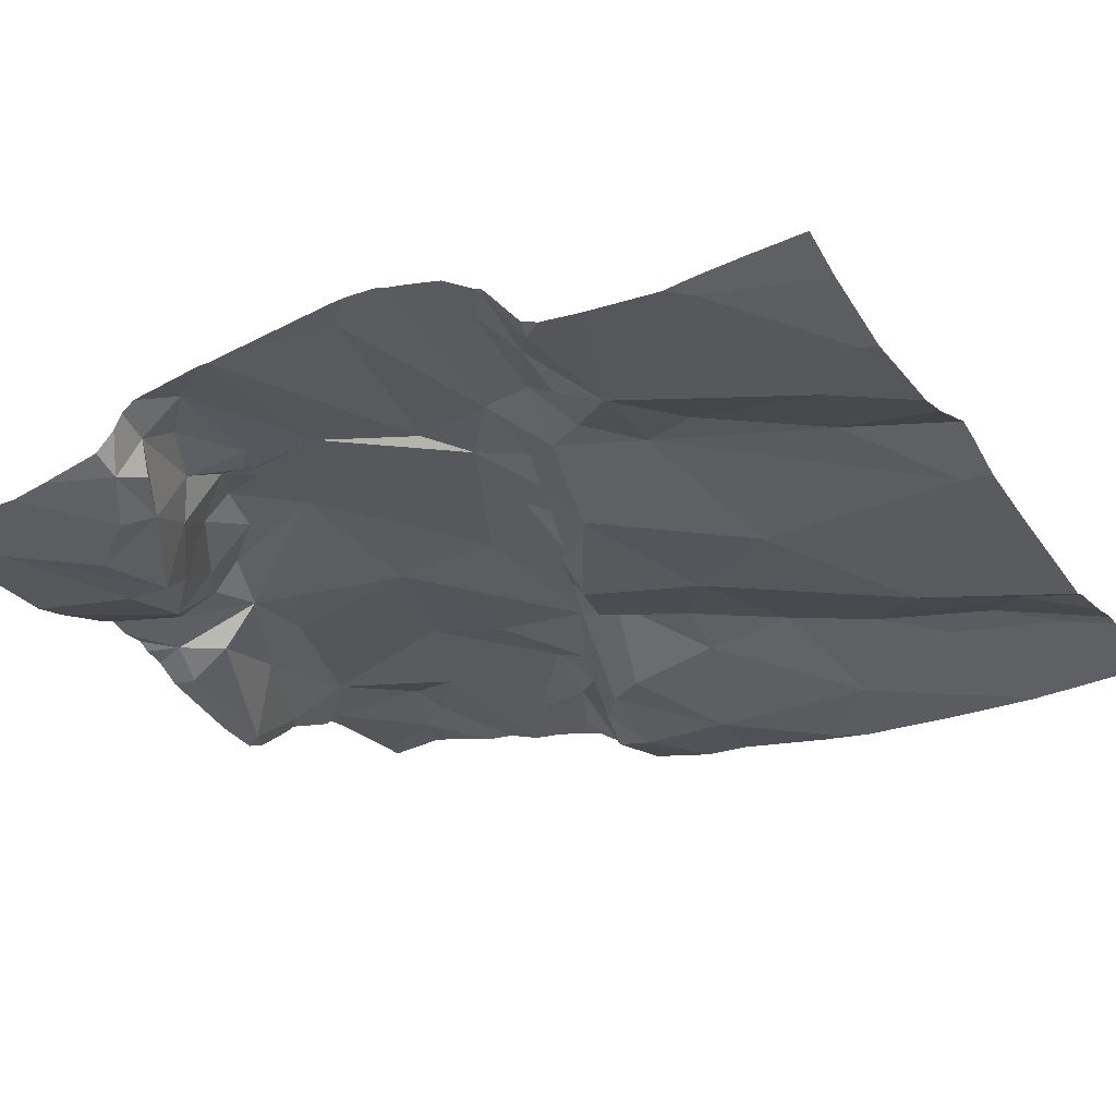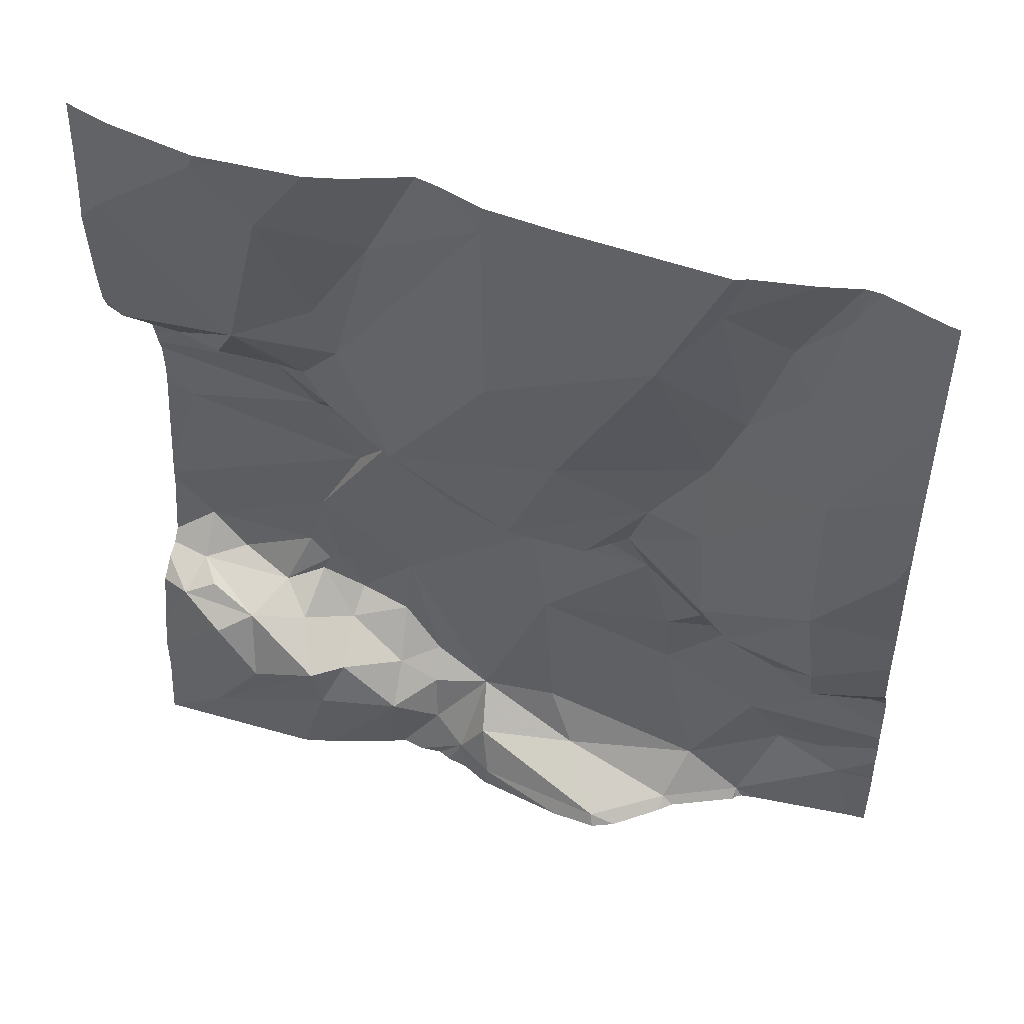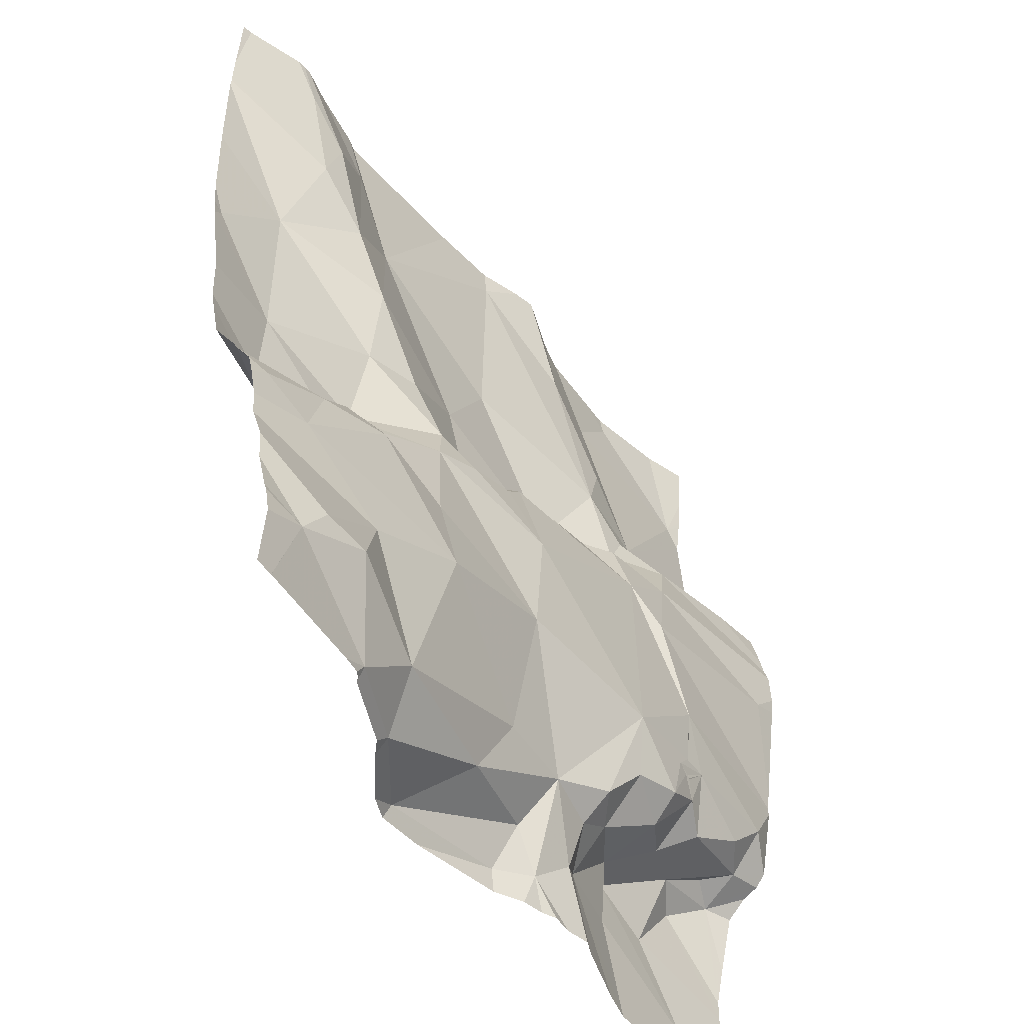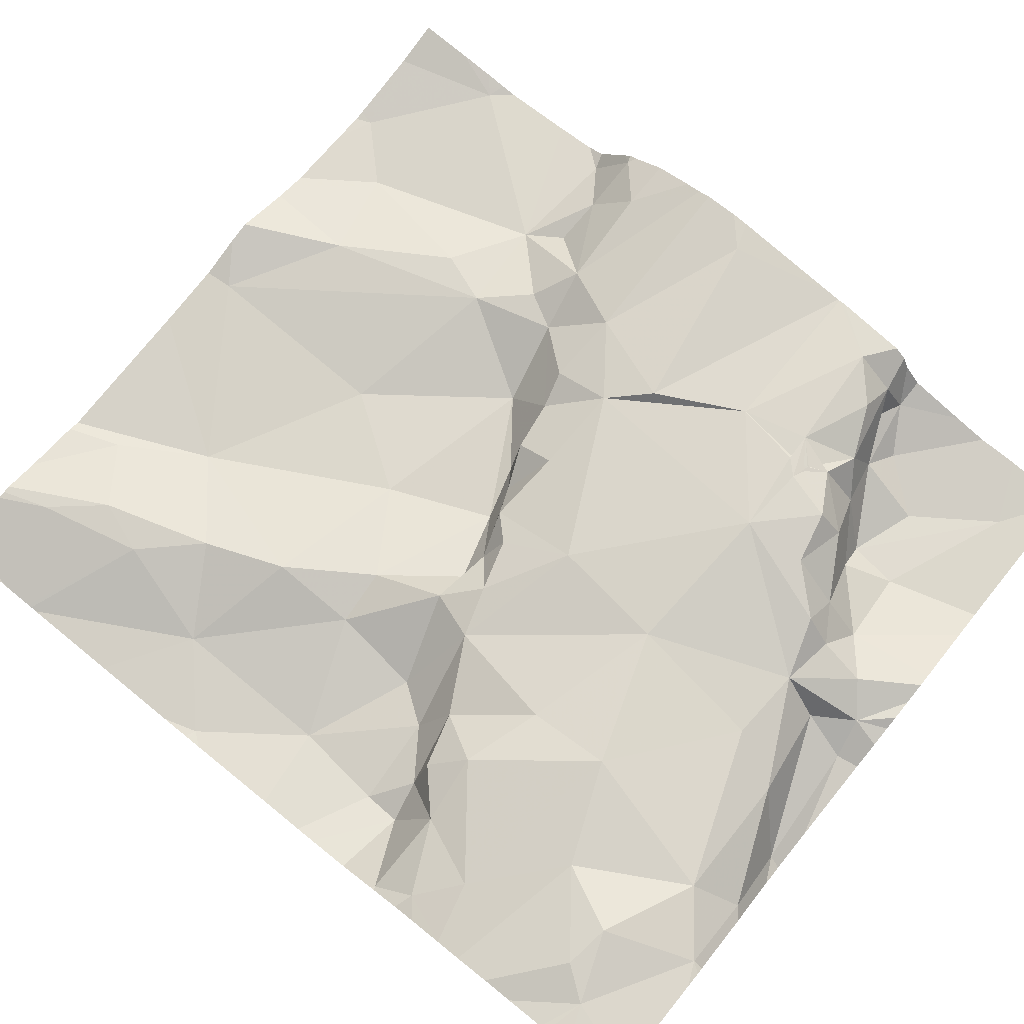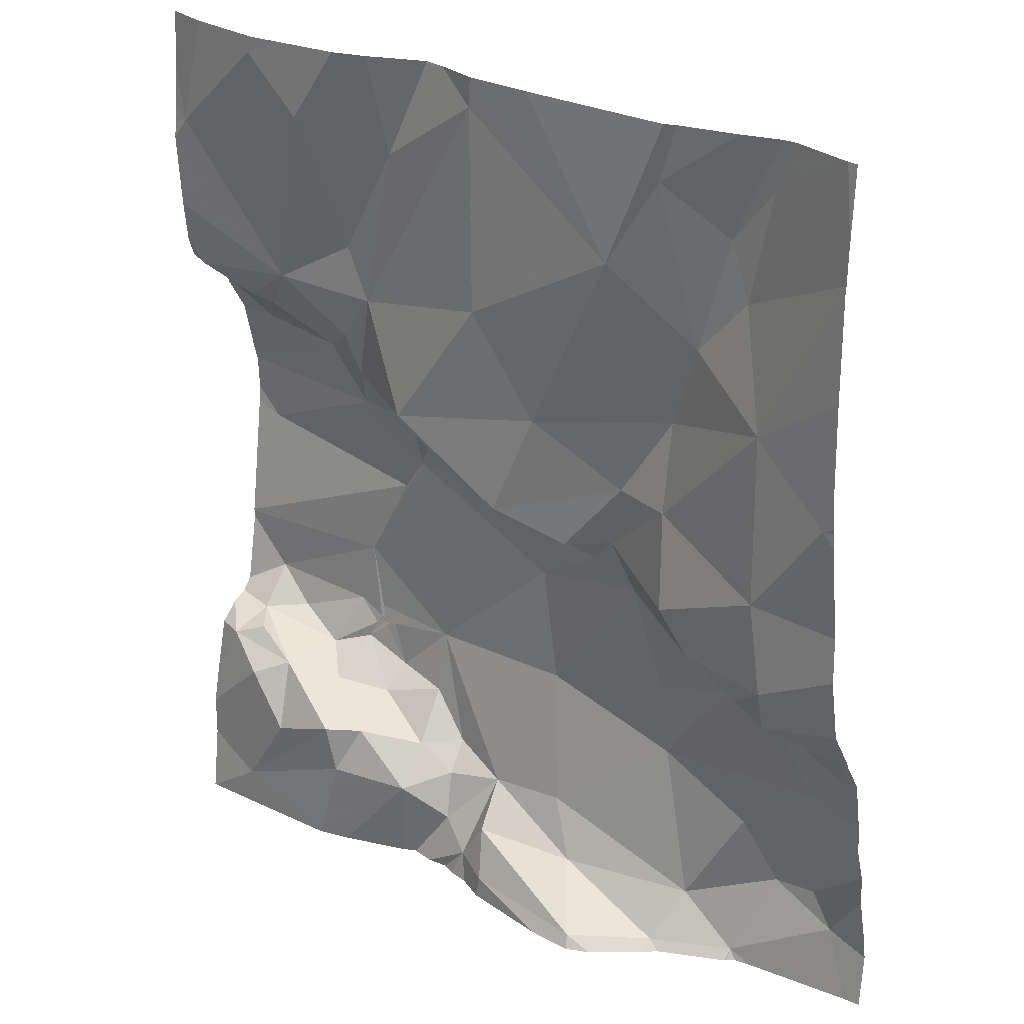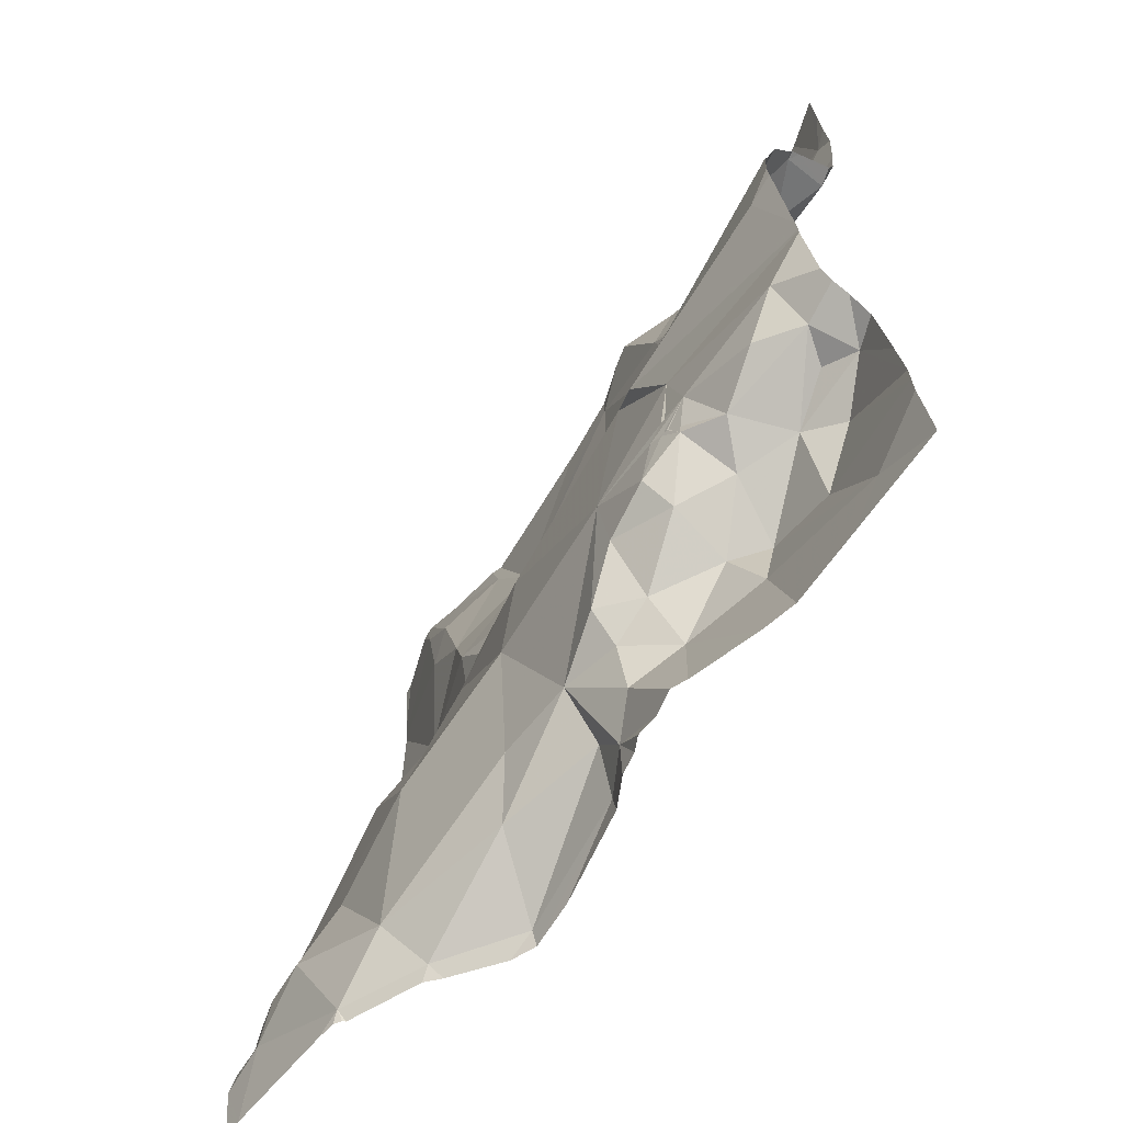
<metadata>
{"format":"obj","ext":"obj","renderer":"f3d","projection":"perspective","resolution":1024,"background":"white","views":[{"elev":-29.6,"azim":119.8,"up":"+Z"},{"elev":50.5,"azim":-161.5,"up":"+Y"},{"elev":-48.2,"azim":-53.8,"up":"+Y"},{"elev":74.1,"azim":-50.8,"up":"+Z"},{"elev":25.7,"azim":-141.9,"up":"+Y"},{"elev":-65.8,"azim":56.0,"up":"+Y"}]}
</metadata>
<code>
v -106.9 282.2 501.2
v -107.8 283.2 501.1
v -106.9 283.2 501.2
v -107.5 283.1 501.1
v -107.6 283.2 501.1
v -107.4 283.2 501.2
v -107.4 283.2 501.1
v -107.1 283.1 501.1
v -107.2 283.2 501.1
v -107.3 283.2 501.2
v -107.4 283.2 501.1
v -107.6 283.2 501.1
v -107.8 283.2 501.2
v -107.7 283.2 501.2
v -107.8 283.2 501.2
v -107.6 283.2 501.1
v -107.7 283.1 501.2
v -107.7 283.2 501.1
v -107 283.2 501.1
v -107 283.2 501.1
v -107 283.2 501.1
v -106.9 283.2 501.1
v -107.3 283.2 501.2
v -107.1 283.2 501.1
v -107.2 283.2 501.1
v -106.9 283.1 501.1
v -107.7 283.2 501.2
v -107.2 283.1 501.2
v -107.2 282.2 501.2
v -107.2 282.2 501.2
v -106.9 282.3 501.2
v -106.9 282.8 501.3
v -106.9 282.5 501.3
v -107.8 282.8 501.1
v -106.9 282.6 501.3
v -106.9 282.8 501.3
v -107.8 282.2 501.3
v -106.9 282.8 501.3
v -106.9 282.5 501.3
v -106.9 283.1 501.2
v -106.9 282.3 501.2
v -106.9 283.2 501.2
v -107.2 282.8 501.2
v -107.1 282.8 501.2
v -107.1 282.8 501.2
v -107.1 282.4 501.2
v -107 282.4 501.2
v -107.1 282.3 501.1
v -107.1 282.6 501.3
v -106.9 282.7 501.3
v -107.5 282.2 501.1
v -107.2 282.7 501.2
v -107.3 282.7 501.2
v -107.3 282.7 501.2
v -107.3 282.3 501.2
v -107.2 282.3 501.2
v -107.2 282.3 501.2
v -107.1 282.3 501.2
v -107.2 282.2 501.2
v -107 282.3 501.1
v -107 282.4 501.1
v -107.1 282.4 501.3
v -107.1 282.4 501.3
v -107.1 282.4 501.3
v -107.1 282.5 501.3
v -107.3 282.2 501.2
v -107 282.8 501.2
v -107.1 282.8 501.2
v -107 282.9 501.2
v -107 282.9 501.2
v -106.9 282.9 501.2
v -106.9 282.9 501.2
v -107.7 282.2 501.2
v -106.9 282.4 501.2
v -107 282.4 501.2
v -106.9 282.4 501.2
v -107 282.4 501.3
v -107.2 282.4 501.3
v -107.1 282.5 501.3
v -106.9 282.5 501.3
v -107.8 282.3 501.3
v -107.7 282.3 501.3
v -107.6 282.2 501.2
v -107.5 282.2 501.2
v -107.7 282.5 501.2
v -107.8 282.4 501.2
v -107.7 282.5 501.2
v -107.4 282.5 501.3
v -107.3 282.3 501.2
v -107 282.9 501.2
v -107.7 282.2 501.3
v -107.4 282.6 501.3
v -107.5 282.6 501.2
v -107.5 282.7 501.2
v -107.4 282.7 501.2
v -107.2 282.7 501.3
v -107.1 282.4 501.3
v -107.8 282.6 501.2
v -107.6 282.2 501.3
v -107.3 282.2 501.2
v -107.1 282.5 501.3
v -107.3 282.7 501.2
v -107.3 282.2 501.2
v -107.7 282.6 501.2
v -107.6 282.7 501.2
v -107.4 282.7 501.2
v -107.4 282.8 501.2
v -107.4 283 501.1
v -107.1 282.4 501.2
v -107.7 282.6 501.2
v -107.6 282.6 501.2
v -107.7 282.9 501.1
v -107.6 283 501.2
v -107.6 282.9 501.2
v -107.3 282.7 501.2
v -107.6 282.5 501.2
v -107.1 282.9 501.2
v -107.2 282.8 501.2
v -107.4 282.7 501.2
v -107.8 282.5 501.2
v -107.4 282.3 501.2
v -107.4 282.2 501.2
v -107.2 282.9 501.2
v -107.7 283 501.2
v -107.2 282.4 501.3
v -107 282.2 501.1
v -107.3 282.3 501.3
v -107.3 282.2 501.2
v -107.1 282.4 501.3
v -107.7 282.3 501.3
v -107.5 282.7 501.2
v -107.8 282.5 501.2
v -107.7 282.6 501.2
v -107.8 282.6 501.1
v -107.5 282.8 501.2
v -107.6 282.8 501.2
v -107.7 282.7 501.1
v -107.6 282.4 501.3
v -107.4 282.7 501.2
v -107.1 283 501.2
v -107.5 282.7 501.2
v -107.1 282.3 501.1
v -107 282.4 501.2
v -107.6 282.2 501.2
v -107.7 282.2 501.3
v -107.3 282.2 501.2
v -107.7 282.2 501.3
v -107.5 282.2 501.2
v -107.6 282.2 501.2
v -107.3 282.2 501.2
v -107.8 282.2 501.3
v -107.3 282.2 501.2
v -107.3 282.2 501.2
v -107.8 283.2 501.1
v -107.8 283.1 501.1
v -107.8 283.1 501.1
v -107.8 282.8 501.1
v -107.8 282.8 501.1
v -107.8 282.3 501.3
v -107.8 282.3 501.3
v -107.8 282.3 501.3
v -107.8 282.2 501.3
v -107.8 282.8 501.1
v -107.8 282.9 501.1
v -107.8 282.6 501.2
v -107.8 282.6 501.2
v -107.8 282.5 501.2
v -107.8 282.6 501.2
v -107.8 282.4 501.2
v -107.8 282.3 501.3
v -107.8 282.4 501.2
v -107.8 282.5 501.2
v -107.8 283 501.1
v -107.8 282.7 501.2
v -107.8 283.1 501.1
v -107.8 282.5 501.2
v -107.8 282.5 501.2
v -107.8 283.1 501.1
v -106.9 282.5 501.3
v -106.9 282.7 501.3
v -106.9 282.4 501.2
v -106.9 282.3 501.2
v -106.9 283.1 501.2
v -106.9 283.1 501.2
v -106.9 282.9 501.2
v -106.9 282.9 501.2
v -106.9 282.9 501.2
v -106.9 282.9 501.2
v -106.9 282.9 501.2
v -106.9 283.1 501.1
v -106.9 283 501.2
v -106.9 282.8 501.3
v -106.9 282.4 501.2
v -106.9 282.4 501.2
v -106.9 282.4 501.2
v -106.9 282.7 501.3
v -107.7 282.2 501.2
v -107.4 282.2 501.1
v -107.1 282.2 501.2
v -107 282.2 501.1
v -107.1 282.2 501.2
v -107.8 282.2 501.3
v -107.8 282.2 501.3
v -106.9 282.2 501.1
v -106.9 282.2 501.1
f 14 2 155
f 5 4 11
f 16 12 5
f 10 28 9
f 9 28 8
f 3 26 42
f 19 21 22
f 7 6 23
f 11 4 7
f 25 8 21
f 13 14 15
f 15 14 17
f 18 12 16
f 20 21 19
f 23 6 10
f 24 21 20
f 27 17 18
f 204 126 200
f 184 26 190
f 202 162 203
f 183 26 184
f 182 74 31
f 202 37 162
f 44 43 45
f 12 4 5
f 47 46 48
f 35 49 39
f 53 52 54
f 56 55 57
f 56 57 58
f 61 60 41
f 63 62 64
f 64 65 63
f 68 67 69
f 26 8 70
f 8 26 21
f 21 26 22
f 71 70 69
f 69 67 72
f 36 45 38
f 67 68 36
f 61 74 47
f 76 75 47
f 76 77 75
f 61 47 60
f 65 62 75
f 78 64 62
f 79 78 62
f 80 65 77
f 65 75 77
f 81 37 82
f 84 83 144
f 86 85 87
f 78 88 89
f 69 90 68
f 91 37 151
f 93 92 94
f 92 95 94
f 82 37 91
f 92 78 96
f 97 63 65
f 99 82 91
f 100 66 30
f 96 78 101
f 79 97 101
f 96 52 102
f 43 52 96
f 83 99 91
f 66 100 89
f 66 89 103
f 105 104 93
f 106 95 92
f 4 107 108
f 4 6 7
f 9 8 25
f 96 102 92
f 109 58 46
f 110 85 111
f 2 14 13
f 113 112 114
f 54 115 53
f 111 93 104
f 93 111 116
f 85 116 111
f 6 28 10
f 4 114 107
f 25 21 24
f 97 65 101
f 68 117 44
f 118 52 44
f 43 44 52
f 119 94 95
f 101 65 80
f 120 86 87
f 39 101 33
f 43 96 45
f 106 115 119
f 53 102 52
f 89 121 122
f 96 49 45
f 49 50 45
f 45 68 44
f 119 95 106
f 118 44 123
f 70 117 68
f 107 118 108
f 102 115 106
f 118 123 108
f 102 106 92
f 53 115 102
f 17 14 124
f 48 60 47
f 109 125 56
f 58 48 46
f 79 65 64
f 41 126 1
f 79 64 97
f 47 75 46
f 75 63 46
f 100 55 89
f 79 62 65
f 57 55 100
f 57 100 29
f 88 93 116
f 83 91 73
f 56 125 127
f 150 128 146
f 63 75 62
f 78 125 129
f 96 101 49
f 109 46 63
f 88 121 89
f 92 88 78
f 92 93 88
f 122 121 99
f 103 89 122
f 122 84 103
f 130 82 99
f 81 82 130
f 93 94 131
f 132 98 166
f 133 104 134
f 136 135 114
f 34 137 112
f 137 134 104
f 131 94 119
f 113 114 4
f 130 138 86
f 85 86 138
f 112 113 124
f 6 123 28
f 165 134 168
f 81 130 169
f 169 86 171
f 87 85 110
f 121 88 138
f 171 120 172
f 132 120 87
f 84 122 83
f 131 136 105
f 98 132 87
f 87 133 98
f 88 116 138
f 161 81 170
f 164 112 173
f 112 137 136
f 139 115 54
f 44 117 123
f 70 140 123
f 113 17 124
f 107 139 118
f 17 113 12
f 4 12 113
f 119 115 139
f 135 141 139
f 114 112 136
f 137 34 163
f 6 108 123
f 123 117 70
f 123 140 28
f 8 28 140
f 70 8 140
f 68 90 70
f 70 90 69
f 139 54 118
f 118 54 52
f 135 136 131
f 141 135 131
f 119 139 141
f 105 136 137
f 124 14 156
f 181 74 182
f 180 50 196
f 109 63 129
f 48 142 126
f 33 80 179
f 48 58 142
f 57 142 58
f 60 48 126
f 103 128 66
f 128 103 84
f 128 84 51
f 129 63 97
f 64 129 97
f 143 47 74
f 127 125 78
f 131 105 93
f 38 50 180
f 47 143 76
f 126 142 199
f 201 57 59
f 78 79 101
f 98 133 134
f 133 111 104
f 133 110 111
f 110 133 87
f 114 135 107
f 17 12 18
f 15 17 27
f 4 108 6
f 138 130 99
f 105 137 104
f 89 127 78
f 56 58 109
f 127 55 56
f 129 125 109
f 129 64 78
f 99 121 138
f 107 135 139
f 112 124 175
f 138 116 85
f 122 99 83
f 141 131 119
f 168 137 174
f 120 132 176
f 199 57 201
f 127 89 55
f 76 143 74
f 200 126 199
f 71 72 185
f 199 142 57
f 74 61 31
f 190 70 191
f 198 128 51
f 197 91 147
f 193 76 194
f 80 77 76
f 146 128 198
f 194 74 195
f 71 69 72
f 70 71 187
f 188 67 192
f 150 66 128
f 179 80 193
f 155 2 154
f 149 83 73
f 156 14 155
f 1 126 204
f 73 91 197
f 157 34 164
f 158 34 157
f 33 101 80
f 159 37 160
f 160 37 161
f 32 67 36
f 161 37 81
f 38 45 50
f 162 37 159
f 163 34 158
f 59 57 29
f 164 34 112
f 36 68 45
f 165 98 134
f 166 98 165
f 51 84 148
f 167 132 166
f 31 61 41
f 41 60 126
f 168 134 137
f 169 130 86
f 170 81 169
f 39 49 101
f 29 100 30
f 171 86 120
f 30 66 152
f 172 120 177
f 35 50 49
f 173 112 178
f 174 137 163
f 40 26 183
f 175 124 156
f 176 132 167
f 42 26 40
f 177 120 176
f 3 22 26
f 178 112 175
f 185 72 189
f 186 71 185
f 147 91 145
f 187 71 186
f 145 91 151
f 188 72 67
f 189 72 188
f 190 26 70
f 148 84 144
f 144 83 149
f 191 70 187
f 192 67 32
f 153 66 150
f 193 80 76
f 194 76 74
f 152 66 153
f 195 74 181
f 151 37 202
f 196 50 35
f 205 1 204

</code>
